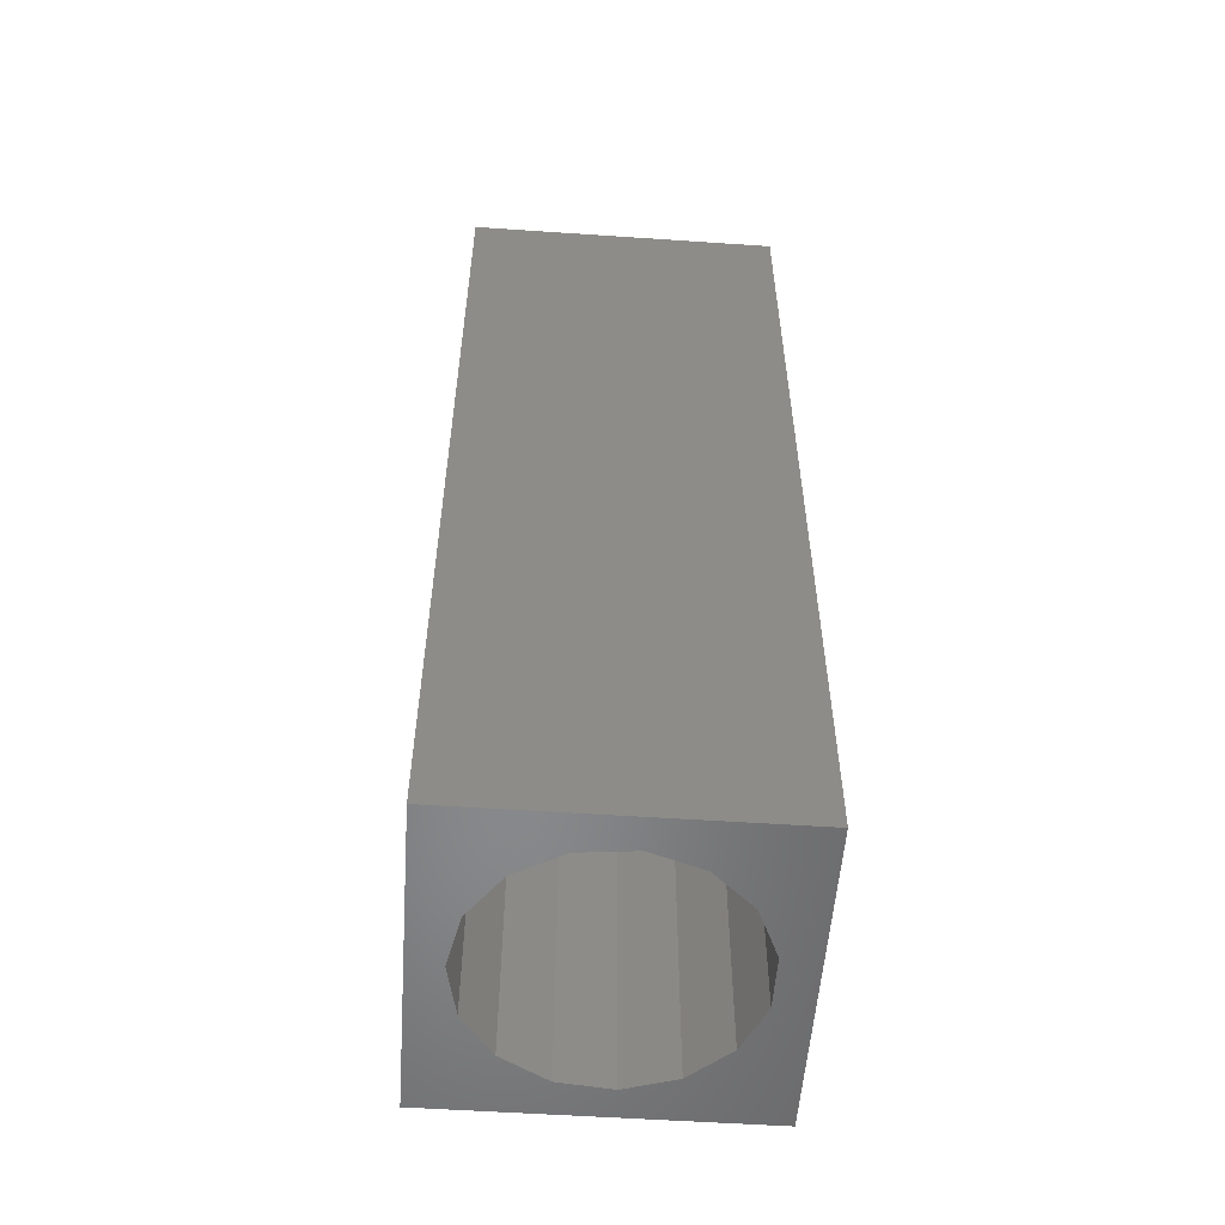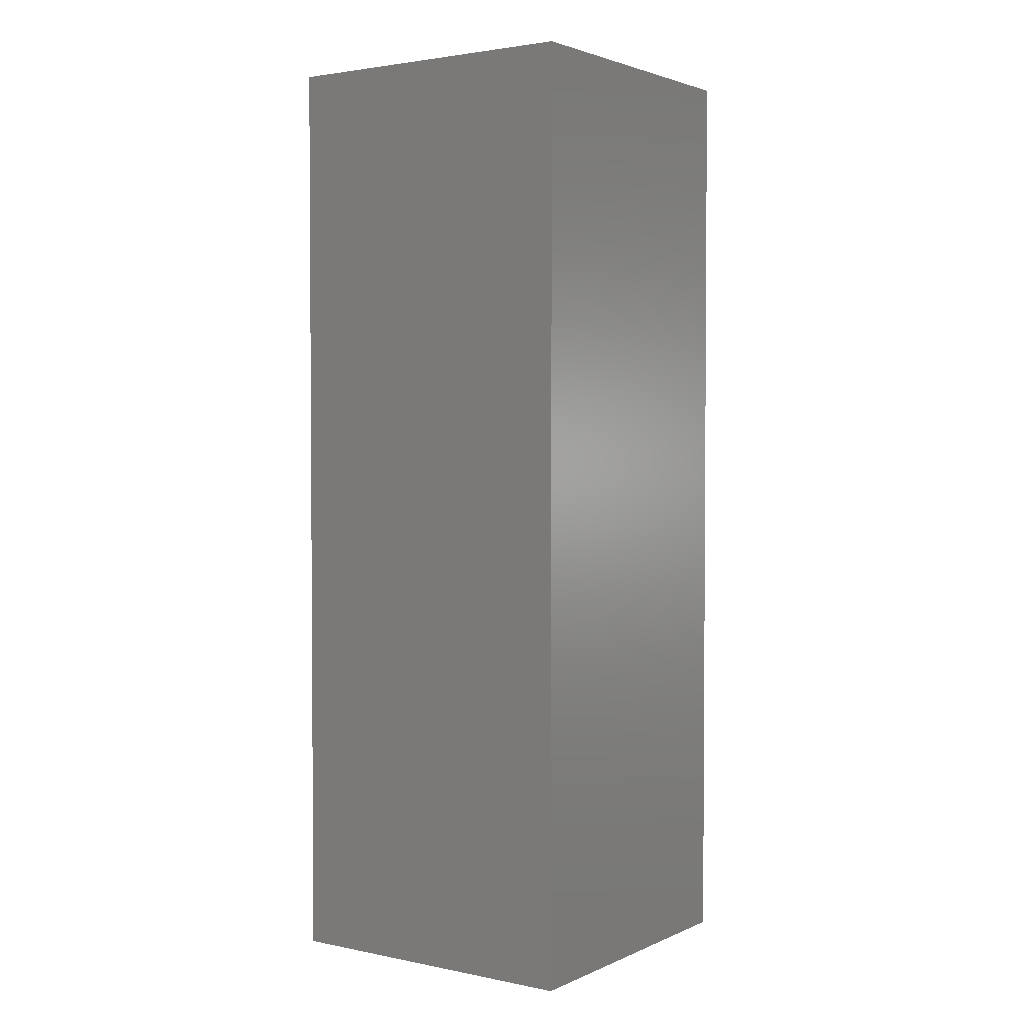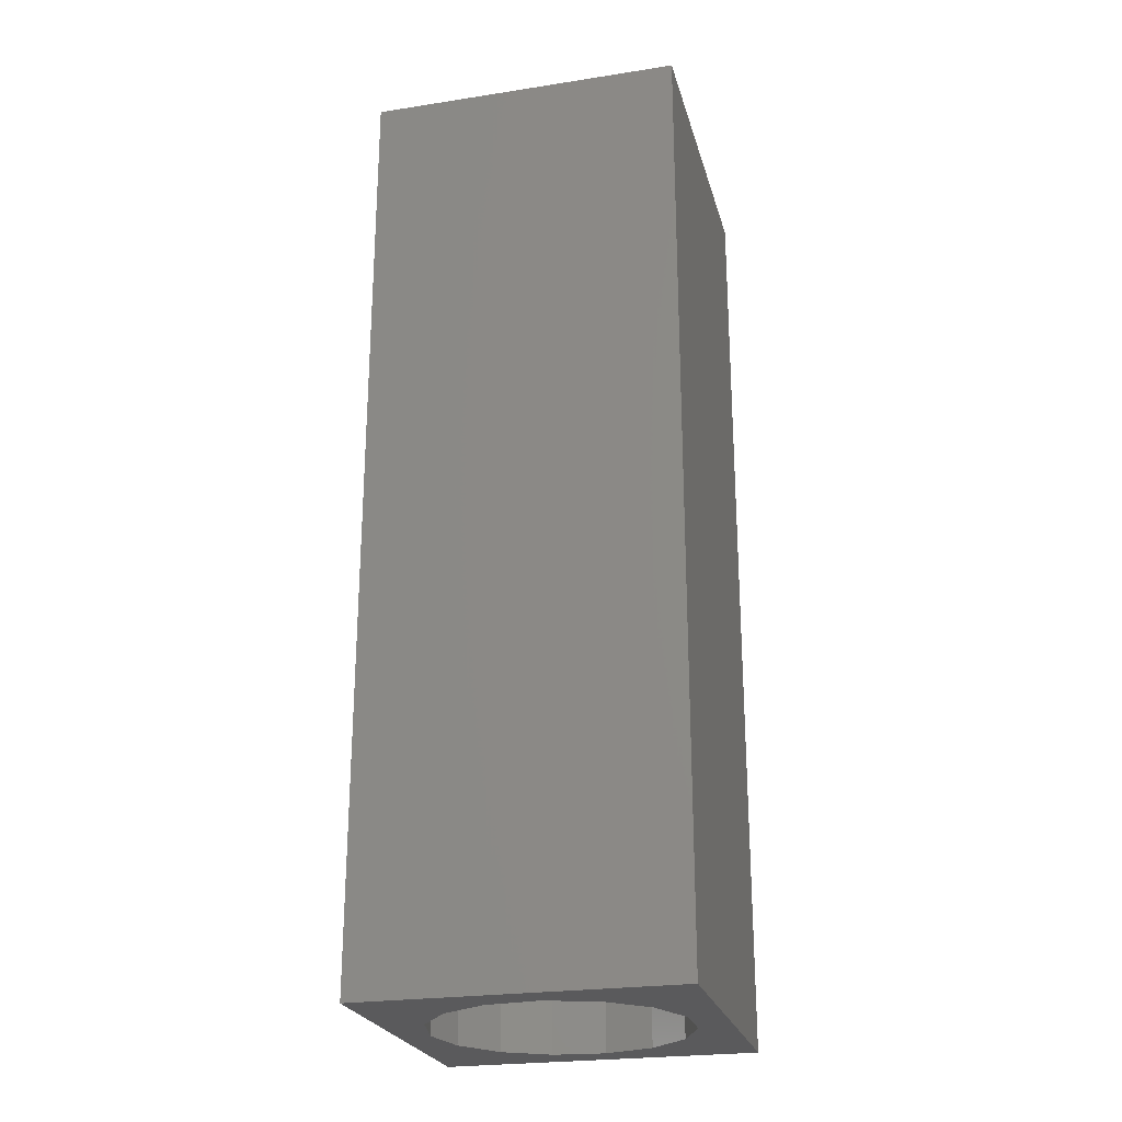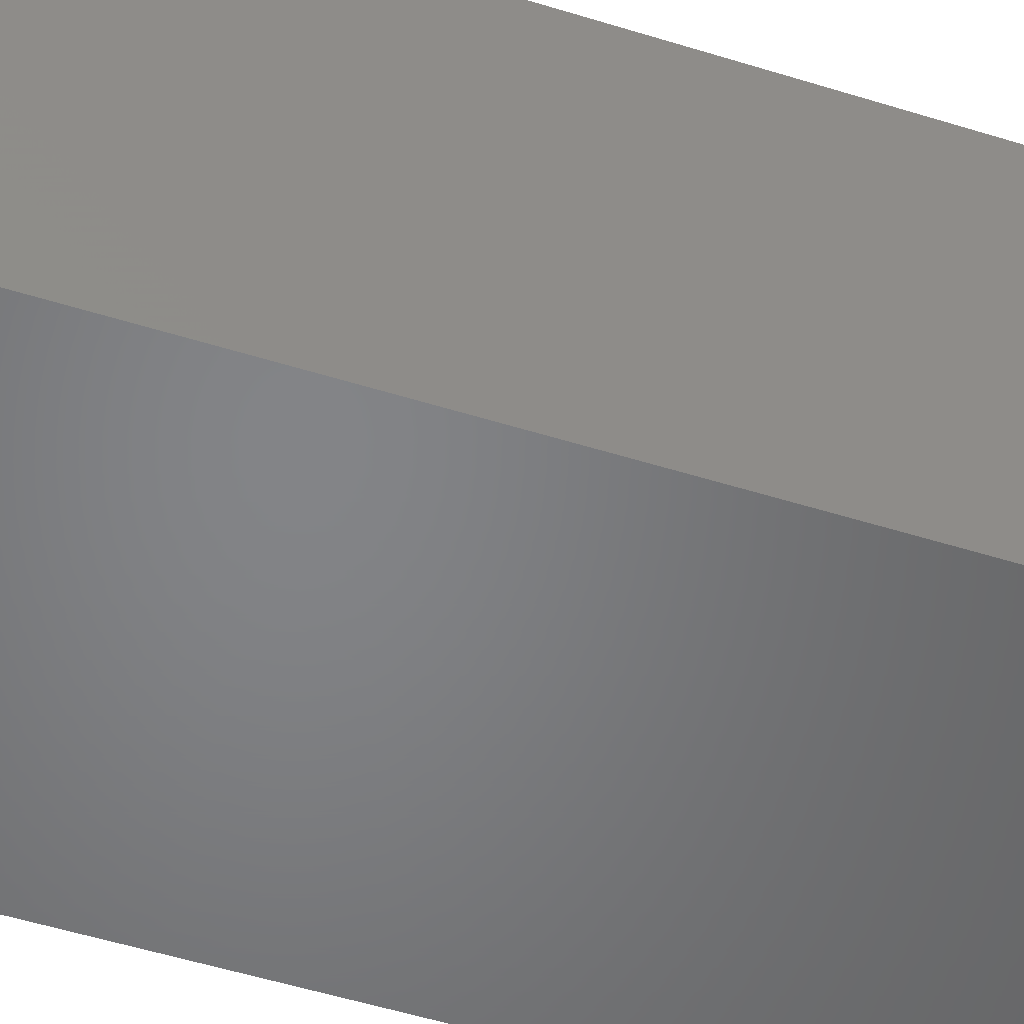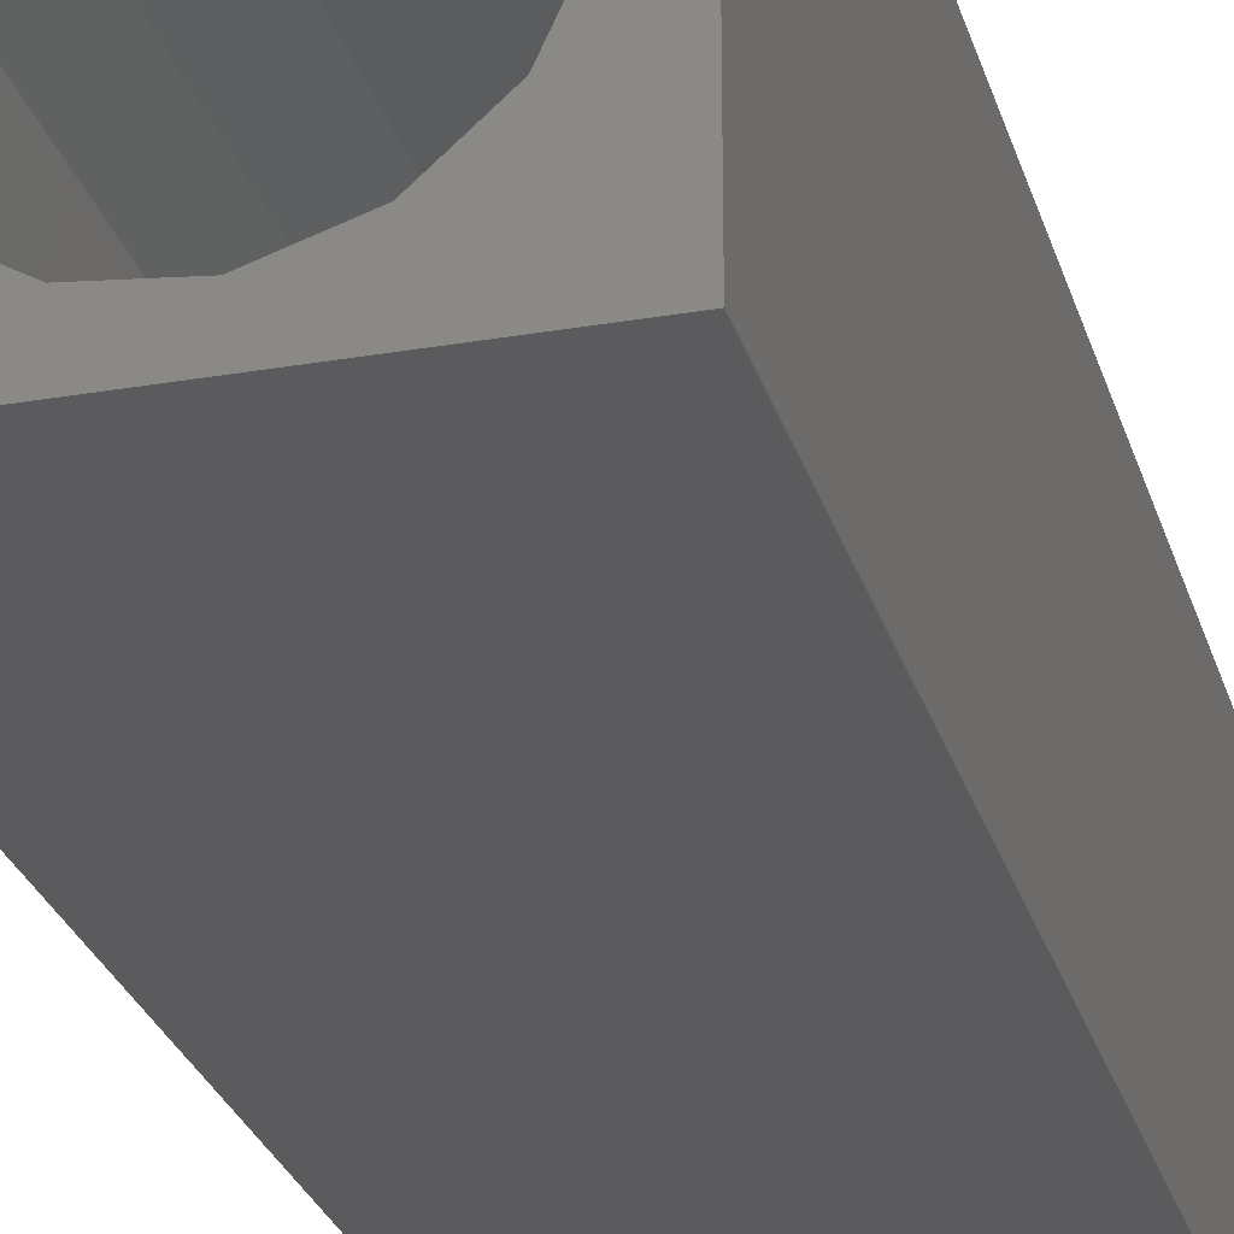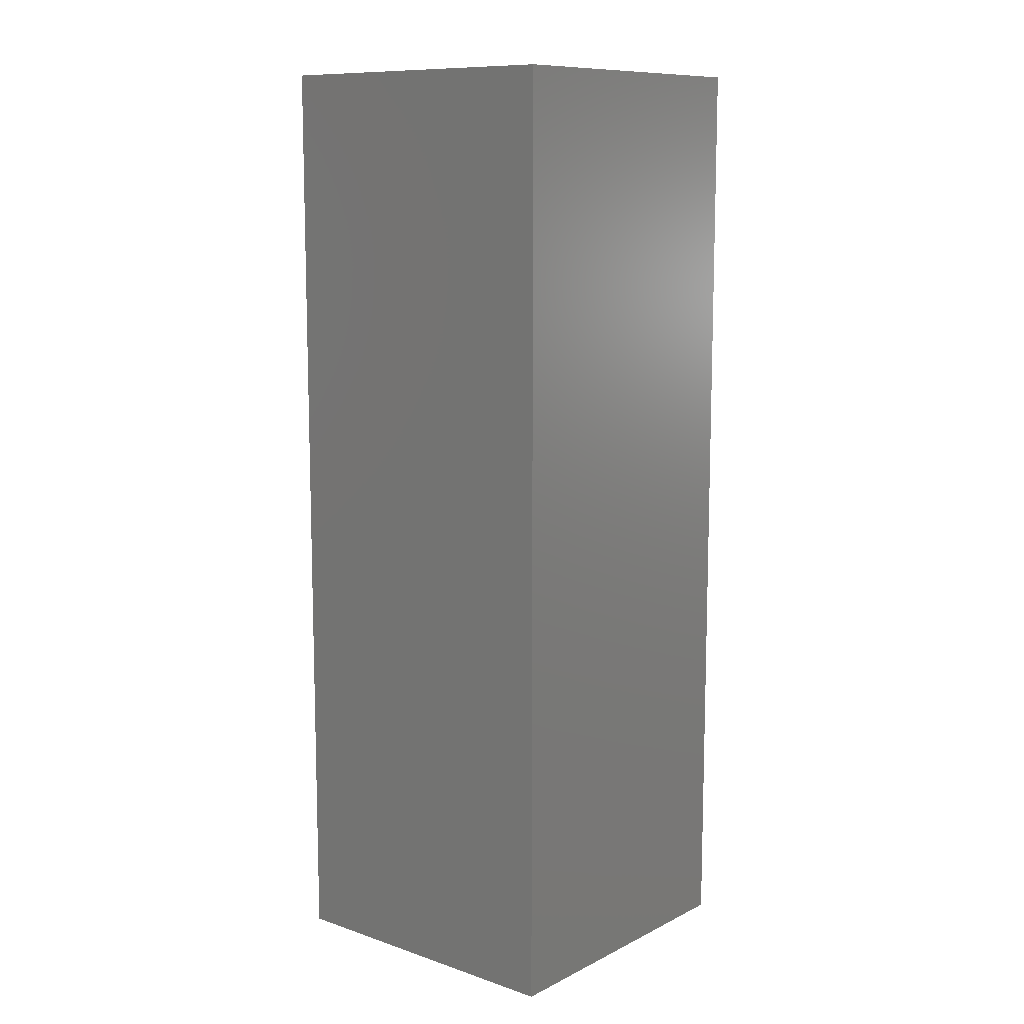
<metadata>
{"format":"stl","ext":"stl","renderer":"f3d","projection":"perspective","resolution":1024,"background":"white","views":[{"elev":-54.7,"azim":175.9,"up":"+Z"},{"elev":2.5,"azim":34.9,"up":"+Z"},{"elev":-24.4,"azim":-165.7,"up":"+Z"},{"elev":-51.8,"azim":71.2,"up":"+Y"},{"elev":-26.8,"azim":-164.9,"up":"+Y"},{"elev":10.6,"azim":-140.2,"up":"+Z"}]}
</metadata>
<code>
# stl→obj: 38 verts, 72 faces
v 5 0 15
v 5 5 0
v 5 5 15
v 5 0 0
v 0 5 15
v 0 0 15
v 4.5 2.5 0
v 4.327 1.687 0
v 3.838 1.014 0
v 3.118 0.5979 0
v 2.291 0.511 0
v 0.5437 2.084 0
v 0 0 0
v 0.5437 2.916 0
v 0.882 1.324 0
v 1.5 0.7679 0
v 4.327 3.313 0
v 3.838 3.986 0
v 3.118 4.402 0
v 2.291 4.489 0
v 0 5 0
v 1.5 4.232 0
v 0.882 3.676 0
v 0.5437 2.084 12.61
v 0.5437 2.916 12.61
v 3.838 3.986 12.61
v 4.327 3.313 12.61
v 4.5 2.5 12.61
v 3.118 4.402 12.61
v 2.291 4.489 12.61
v 3.118 0.5979 12.61
v 3.838 1.014 12.61
v 1.5 4.232 12.61
v 0.882 3.676 12.61
v 4.327 1.687 12.61
v 2.291 0.511 12.61
v 1.5 0.7679 12.61
v 0.882 1.324 12.61
f 1 2 3
f 2 1 4
f 5 1 3
f 1 5 6
f 4 7 2
f 4 8 7
f 4 9 8
f 4 10 9
f 4 11 10
f 12 13 14
f 15 13 12
f 16 13 15
f 11 13 16
f 13 11 4
f 17 2 7
f 18 2 17
f 19 2 18
f 20 2 19
f 20 21 2
f 22 21 20
f 23 21 22
f 14 21 23
f 21 14 13
f 13 5 21
f 5 13 6
f 2 5 3
f 5 2 21
f 13 1 6
f 1 13 4
f 24 14 25
f 14 24 12
f 17 26 18
f 26 17 27
f 7 27 17
f 27 7 28
f 19 26 29
f 26 19 18
f 20 29 30
f 29 20 19
f 9 31 32
f 31 9 10
f 23 33 34
f 33 23 22
f 25 23 34
f 23 25 14
f 9 35 8
f 35 9 32
f 8 28 7
f 28 8 35
f 22 30 33
f 30 22 20
f 10 36 31
f 36 10 11
f 35 27 28
f 32 27 35
f 32 26 27
f 31 26 32
f 31 29 26
f 36 29 31
f 36 30 29
f 37 30 36
f 37 33 30
f 38 33 37
f 38 34 33
f 24 34 38
f 34 24 25
f 16 38 37
f 38 16 15
f 38 12 24
f 12 38 15
f 11 37 36
f 37 11 16

</code>
